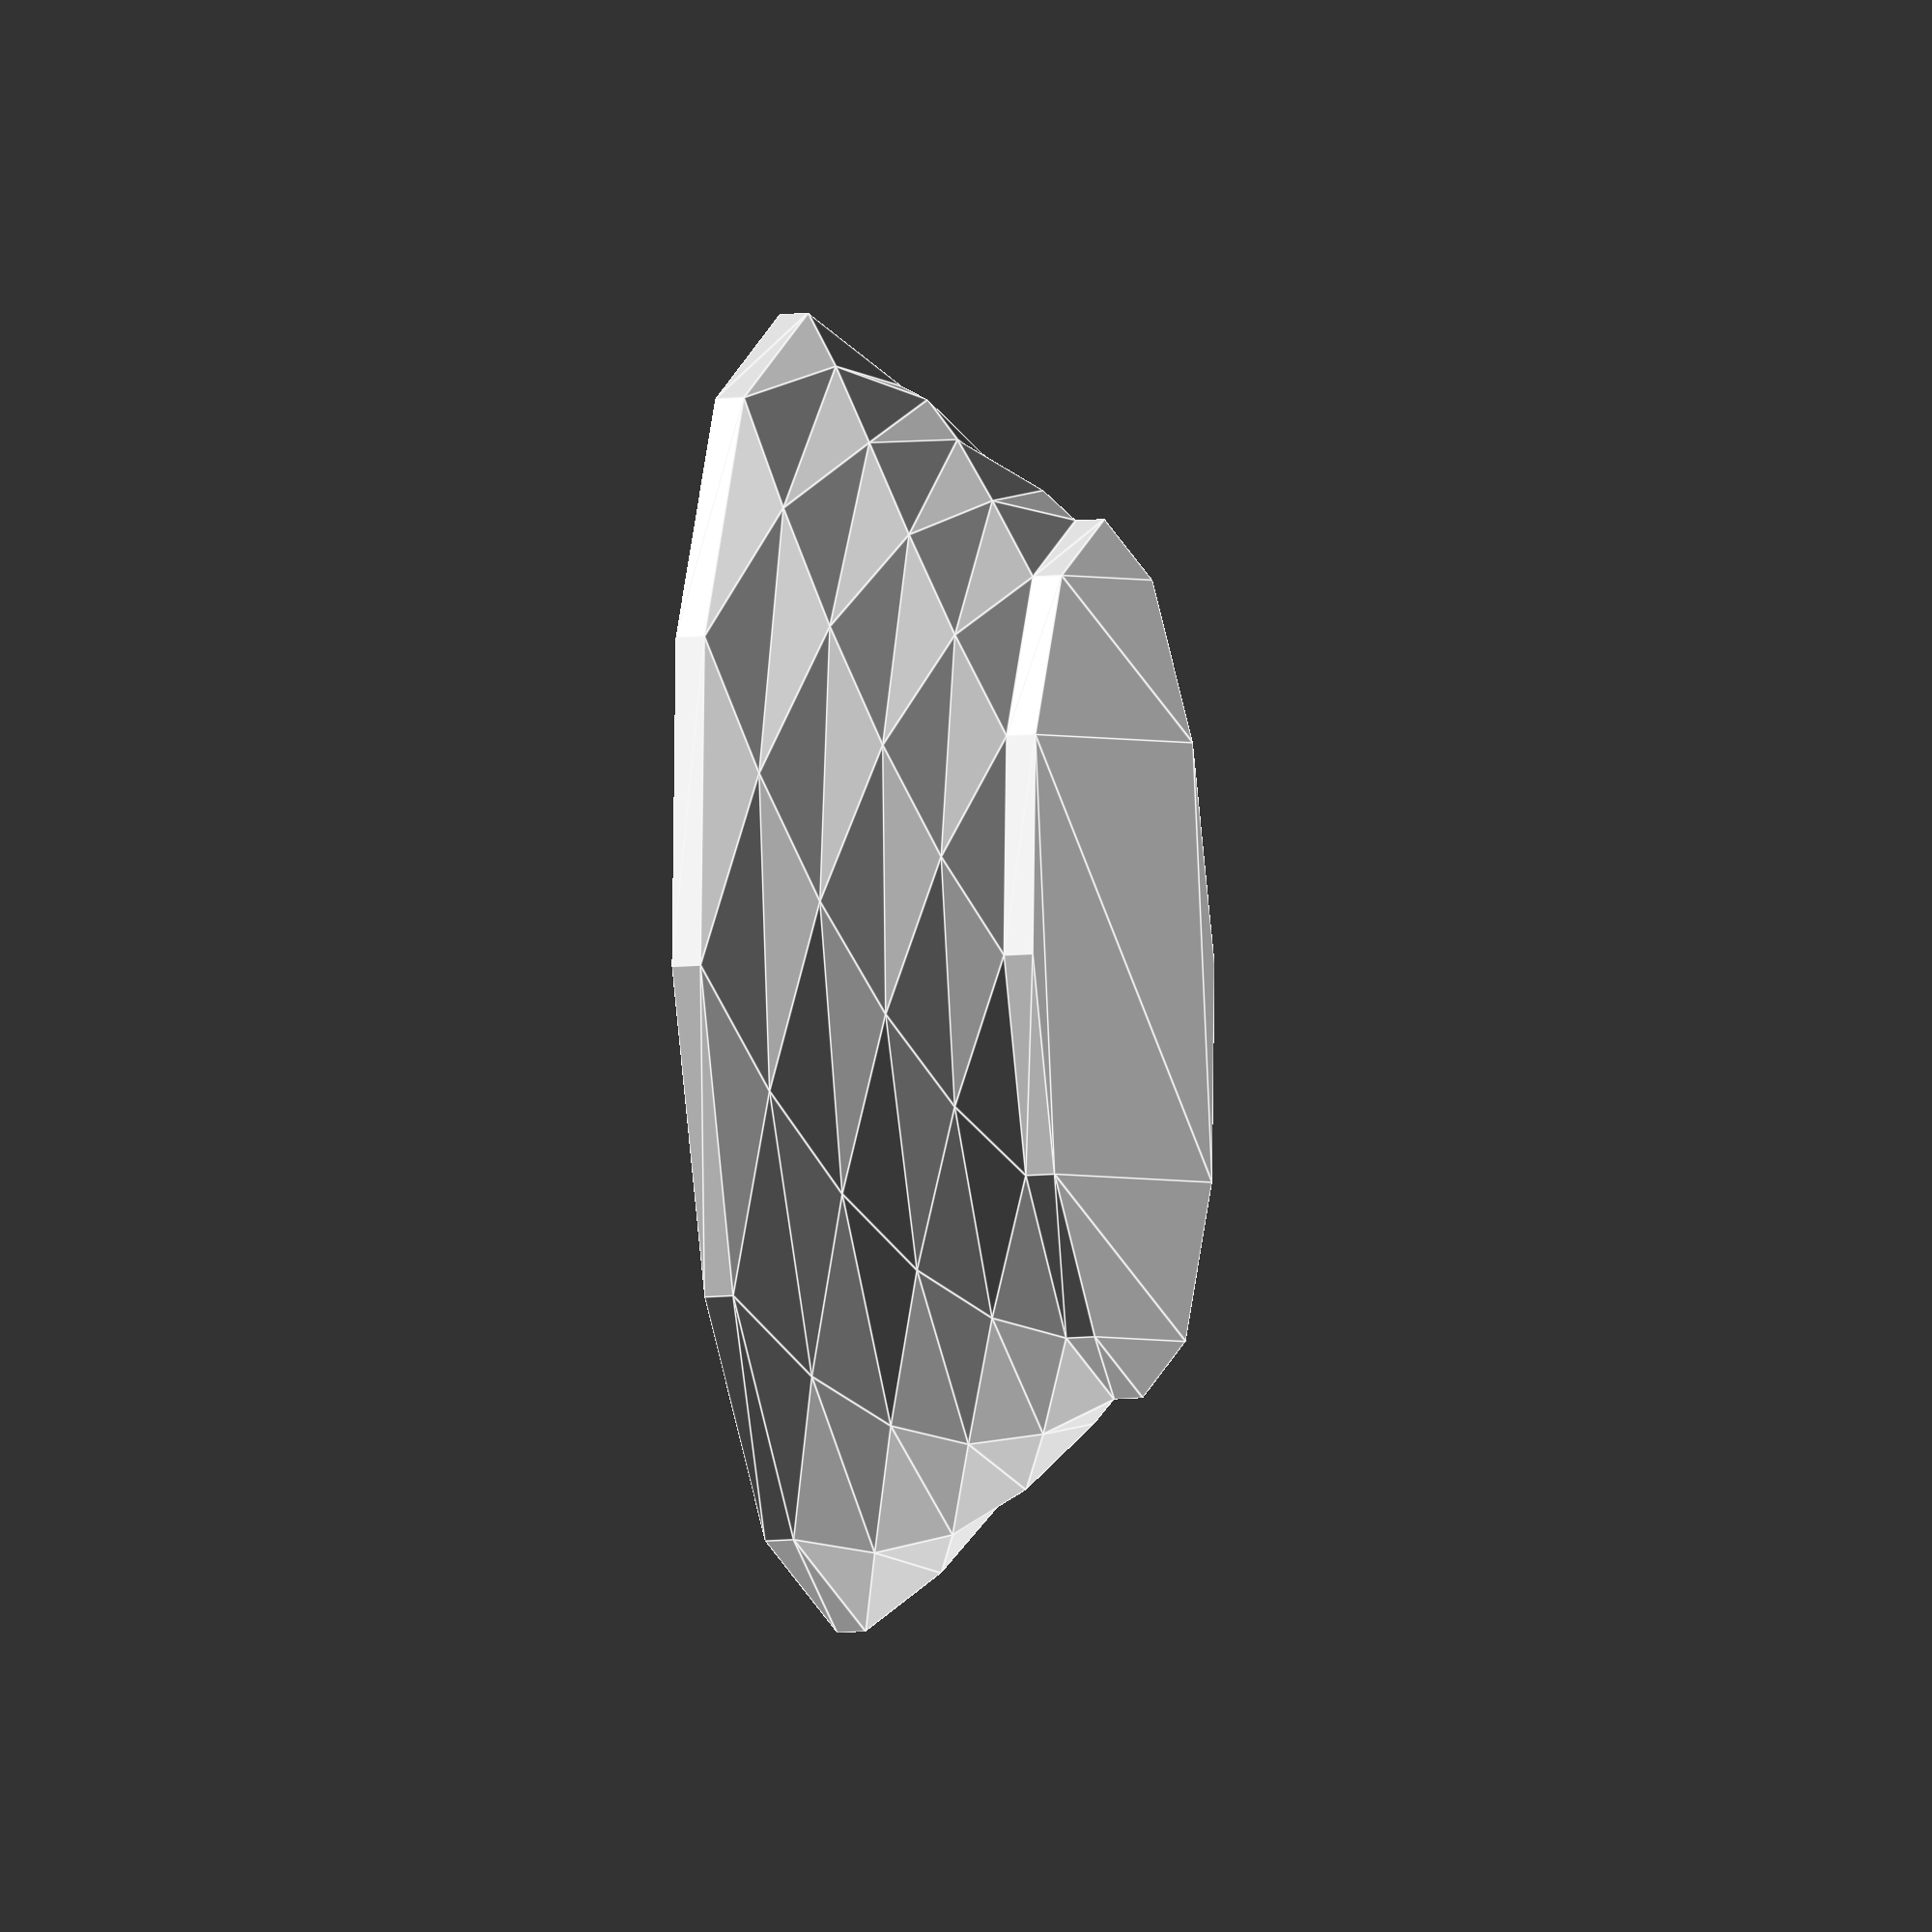
<openscad>
module geometric_planter(height, width, wall_thickness=0.5, sides=4, base_thickness, scale=1) {
	echo(base_thickness);
	base_thickness = base_thickness == undef ? wall_thickness : base_thickness;

	//Draws base layer
	linear_extrude(height=base_thickness) {
		difference() {
			circle(d=width, $fn=sides);
		}
	}
	
	//Draws twist
	translate([0,0,base_thickness]) {
		linear_extrude(height=height-wall_thickness, twist=90, slices=5, scale=scale) {
			difference() {
				circle(d=width, $fn=sides);
				circle(d=width-wall_thickness, $fn=sides);

			}
		}
	}
	
	translate([0,0,height]) {
		linear_extrude(height=base_thickness) {
			difference() {
				circle(d=width*scale, $fn=sides);
				circle(d=width*scale-wall_thickness*2, $fn=sides);
			}
		}
	}
}

geometric_planter(5, 15, sides=12, wall_thickness=0.5, base_thickness=0.5,
		scale=1.5);

</openscad>
<views>
elev=12.8 azim=101.9 roll=102.2 proj=o view=edges
</views>
